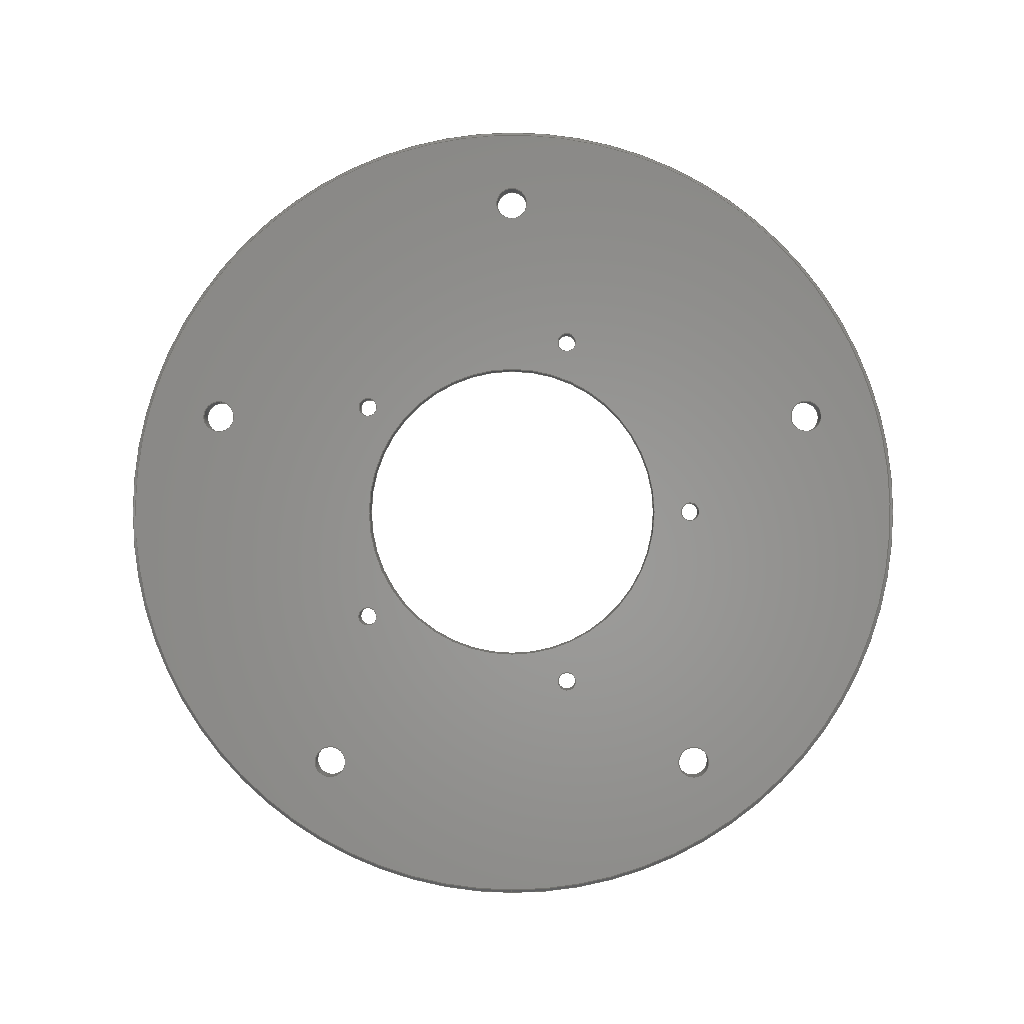
<metadata>
{"format":"step","ext":"step","renderer":"f3d","projection":"perspective","resolution":1024,"background":"white","views":[{"elev":-0.7,"azim":-89.1,"up":"+Z"}]}
</metadata>
<code>
ISO-10303-21;
DATA;
#1=PROPERTY_DEFINITION_REPRESENTATION(#5,#3);
#2=PROPERTY_DEFINITION_REPRESENTATION(#6,#4);
#3=REPRESENTATION('',(#7),#468);
#4=REPRESENTATION('',(#8),#468);
#5=PROPERTY_DEFINITION('pmi validation property','',#473);
#6=PROPERTY_DEFINITION('pmi validation property','',#473);
#7=VALUE_REPRESENTATION_ITEM('number of annotations',COUNT_MEASURE(0));
#8=VALUE_REPRESENTATION_ITEM('number of views',COUNT_MEASURE(0));
#9=SHAPE_REPRESENTATION_RELATIONSHIP('','',#277,#10);
#10=ADVANCED_BREP_SHAPE_REPRESENTATION('',(#275),#468);
#11=CONICAL_SURFACE('',#313,0.0508,0.7854);
#12=CYLINDRICAL_SURFACE('',#292,0.0508);
#13=CYLINDRICAL_SURFACE('',#307,0.01905);
#14=CYLINDRICAL_SURFACE('',#308,0.001191);
#15=CYLINDRICAL_SURFACE('',#309,0.001191);
#16=CYLINDRICAL_SURFACE('',#310,0.001191);
#17=CYLINDRICAL_SURFACE('',#311,0.001191);
#18=CYLINDRICAL_SURFACE('',#312,0.001191);
#19=CYLINDRICAL_SURFACE('',#314,0.002019);
#20=CYLINDRICAL_SURFACE('',#315,0.002019);
#21=CYLINDRICAL_SURFACE('',#316,0.002019);
#22=CYLINDRICAL_SURFACE('',#317,0.002019);
#23=CYLINDRICAL_SURFACE('',#318,0.002019);
#24=ORIENTED_EDGE('',*,*,#74,.T.);
#25=ORIENTED_EDGE('',*,*,#75,.T.);
#26=ORIENTED_EDGE('',*,*,#76,.T.);
#27=ORIENTED_EDGE('',*,*,#77,.T.);
#28=ORIENTED_EDGE('',*,*,#78,.T.);
#29=ORIENTED_EDGE('',*,*,#79,.F.);
#30=ORIENTED_EDGE('',*,*,#80,.F.);
#31=ORIENTED_EDGE('',*,*,#81,.F.);
#32=ORIENTED_EDGE('',*,*,#82,.F.);
#33=ORIENTED_EDGE('',*,*,#83,.F.);
#34=ORIENTED_EDGE('',*,*,#84,.F.);
#35=ORIENTED_EDGE('',*,*,#85,.T.);
#36=ORIENTED_EDGE('',*,*,#86,.T.);
#37=ORIENTED_EDGE('',*,*,#85,.F.);
#38=ORIENTED_EDGE('',*,*,#87,.F.);
#39=ORIENTED_EDGE('',*,*,#88,.F.);
#40=ORIENTED_EDGE('',*,*,#89,.F.);
#41=ORIENTED_EDGE('',*,*,#90,.F.);
#42=ORIENTED_EDGE('',*,*,#91,.F.);
#43=ORIENTED_EDGE('',*,*,#92,.T.);
#44=ORIENTED_EDGE('',*,*,#93,.T.);
#45=ORIENTED_EDGE('',*,*,#94,.T.);
#46=ORIENTED_EDGE('',*,*,#95,.T.);
#47=ORIENTED_EDGE('',*,*,#96,.T.);
#48=ORIENTED_EDGE('',*,*,#97,.T.);
#49=ORIENTED_EDGE('',*,*,#98,.T.);
#50=ORIENTED_EDGE('',*,*,#98,.F.);
#51=ORIENTED_EDGE('',*,*,#84,.T.);
#52=ORIENTED_EDGE('',*,*,#97,.F.);
#53=ORIENTED_EDGE('',*,*,#83,.T.);
#54=ORIENTED_EDGE('',*,*,#96,.F.);
#55=ORIENTED_EDGE('',*,*,#82,.T.);
#56=ORIENTED_EDGE('',*,*,#95,.F.);
#57=ORIENTED_EDGE('',*,*,#81,.T.);
#58=ORIENTED_EDGE('',*,*,#94,.F.);
#59=ORIENTED_EDGE('',*,*,#80,.T.);
#60=ORIENTED_EDGE('',*,*,#93,.F.);
#61=ORIENTED_EDGE('',*,*,#79,.T.);
#62=ORIENTED_EDGE('',*,*,#92,.F.);
#63=ORIENTED_EDGE('',*,*,#86,.F.);
#64=ORIENTED_EDGE('',*,*,#91,.T.);
#65=ORIENTED_EDGE('',*,*,#78,.F.);
#66=ORIENTED_EDGE('',*,*,#90,.T.);
#67=ORIENTED_EDGE('',*,*,#77,.F.);
#68=ORIENTED_EDGE('',*,*,#89,.T.);
#69=ORIENTED_EDGE('',*,*,#76,.F.);
#70=ORIENTED_EDGE('',*,*,#88,.T.);
#71=ORIENTED_EDGE('',*,*,#75,.F.);
#72=ORIENTED_EDGE('',*,*,#87,.T.);
#73=ORIENTED_EDGE('',*,*,#74,.F.);
#74=EDGE_CURVE('',#99,#99,#124,.T.);
#75=EDGE_CURVE('',#100,#100,#125,.T.);
#76=EDGE_CURVE('',#101,#101,#126,.T.);
#77=EDGE_CURVE('',#102,#102,#127,.T.);
#78=EDGE_CURVE('',#103,#103,#128,.T.);
#79=EDGE_CURVE('',#104,#104,#129,.T.);
#80=EDGE_CURVE('',#105,#105,#130,.T.);
#81=EDGE_CURVE('',#106,#106,#131,.T.);
#82=EDGE_CURVE('',#107,#107,#132,.T.);
#83=EDGE_CURVE('',#108,#108,#133,.T.);
#84=EDGE_CURVE('',#109,#109,#134,.T.);
#85=EDGE_CURVE('',#110,#110,#135,.T.);
#86=EDGE_CURVE('',#111,#111,#136,.F.);
#87=EDGE_CURVE('',#112,#112,#137,.T.);
#88=EDGE_CURVE('',#113,#113,#138,.T.);
#89=EDGE_CURVE('',#114,#114,#139,.T.);
#90=EDGE_CURVE('',#115,#115,#140,.T.);
#91=EDGE_CURVE('',#116,#116,#141,.T.);
#92=EDGE_CURVE('',#117,#117,#142,.T.);
#93=EDGE_CURVE('',#118,#118,#143,.T.);
#94=EDGE_CURVE('',#119,#119,#144,.T.);
#95=EDGE_CURVE('',#120,#120,#145,.T.);
#96=EDGE_CURVE('',#121,#121,#146,.T.);
#97=EDGE_CURVE('',#122,#122,#147,.T.);
#98=EDGE_CURVE('',#123,#123,#148,.T.);
#99=VERTEX_POINT('',#404);
#100=VERTEX_POINT('',#406);
#101=VERTEX_POINT('',#408);
#102=VERTEX_POINT('',#410);
#103=VERTEX_POINT('',#412);
#104=VERTEX_POINT('',#414);
#105=VERTEX_POINT('',#416);
#106=VERTEX_POINT('',#418);
#107=VERTEX_POINT('',#420);
#108=VERTEX_POINT('',#422);
#109=VERTEX_POINT('',#424);
#110=VERTEX_POINT('',#426);
#111=VERTEX_POINT('',#429);
#112=VERTEX_POINT('',#432);
#113=VERTEX_POINT('',#434);
#114=VERTEX_POINT('',#436);
#115=VERTEX_POINT('',#438);
#116=VERTEX_POINT('',#440);
#117=VERTEX_POINT('',#442);
#118=VERTEX_POINT('',#444);
#119=VERTEX_POINT('',#446);
#120=VERTEX_POINT('',#448);
#121=VERTEX_POINT('',#450);
#122=VERTEX_POINT('',#452);
#123=VERTEX_POINT('',#454);
#124=CIRCLE('',#280,0.002019);
#125=CIRCLE('',#281,0.002019);
#126=CIRCLE('',#282,0.002019);
#127=CIRCLE('',#283,0.002019);
#128=CIRCLE('',#284,0.002019);
#129=CIRCLE('',#285,0.001191);
#130=CIRCLE('',#286,0.001191);
#131=CIRCLE('',#287,0.001191);
#132=CIRCLE('',#288,0.001191);
#133=CIRCLE('',#289,0.001191);
#134=CIRCLE('',#290,0.01905);
#135=CIRCLE('',#291,0.0508);
#136=CIRCLE('',#293,0.0508);
#137=CIRCLE('',#295,0.002019);
#138=CIRCLE('',#296,0.002019);
#139=CIRCLE('',#297,0.002019);
#140=CIRCLE('',#298,0.002019);
#141=CIRCLE('',#299,0.002019);
#142=CIRCLE('',#300,0.0504);
#143=CIRCLE('',#301,0.001191);
#144=CIRCLE('',#302,0.001191);
#145=CIRCLE('',#303,0.001191);
#146=CIRCLE('',#304,0.001191);
#147=CIRCLE('',#305,0.001191);
#148=CIRCLE('',#306,0.01905);
#149=EDGE_LOOP('',(#24));
#150=EDGE_LOOP('',(#25));
#151=EDGE_LOOP('',(#26));
#152=EDGE_LOOP('',(#27));
#153=EDGE_LOOP('',(#28));
#154=EDGE_LOOP('',(#29));
#155=EDGE_LOOP('',(#30));
#156=EDGE_LOOP('',(#31));
#157=EDGE_LOOP('',(#32));
#158=EDGE_LOOP('',(#33));
#159=EDGE_LOOP('',(#34));
#160=EDGE_LOOP('',(#35));
#161=EDGE_LOOP('',(#36));
#162=EDGE_LOOP('',(#37));
#163=EDGE_LOOP('',(#38));
#164=EDGE_LOOP('',(#39));
#165=EDGE_LOOP('',(#40));
#166=EDGE_LOOP('',(#41));
#167=EDGE_LOOP('',(#42));
#168=EDGE_LOOP('',(#43));
#169=EDGE_LOOP('',(#44));
#170=EDGE_LOOP('',(#45));
#171=EDGE_LOOP('',(#46));
#172=EDGE_LOOP('',(#47));
#173=EDGE_LOOP('',(#48));
#174=EDGE_LOOP('',(#49));
#175=EDGE_LOOP('',(#50));
#176=EDGE_LOOP('',(#51));
#177=EDGE_LOOP('',(#52));
#178=EDGE_LOOP('',(#53));
#179=EDGE_LOOP('',(#54));
#180=EDGE_LOOP('',(#55));
#181=EDGE_LOOP('',(#56));
#182=EDGE_LOOP('',(#57));
#183=EDGE_LOOP('',(#58));
#184=EDGE_LOOP('',(#59));
#185=EDGE_LOOP('',(#60));
#186=EDGE_LOOP('',(#61));
#187=EDGE_LOOP('',(#62));
#188=EDGE_LOOP('',(#63));
#189=EDGE_LOOP('',(#64));
#190=EDGE_LOOP('',(#65));
#191=EDGE_LOOP('',(#66));
#192=EDGE_LOOP('',(#67));
#193=EDGE_LOOP('',(#68));
#194=EDGE_LOOP('',(#69));
#195=EDGE_LOOP('',(#70));
#196=EDGE_LOOP('',(#71));
#197=EDGE_LOOP('',(#72));
#198=EDGE_LOOP('',(#73));
#199=FACE_BOUND('',#149,.T.);
#200=FACE_BOUND('',#150,.T.);
#201=FACE_BOUND('',#151,.T.);
#202=FACE_BOUND('',#152,.T.);
#203=FACE_BOUND('',#153,.T.);
#204=FACE_BOUND('',#154,.T.);
#205=FACE_BOUND('',#155,.T.);
#206=FACE_BOUND('',#156,.T.);
#207=FACE_BOUND('',#157,.T.);
#208=FACE_BOUND('',#158,.T.);
#209=FACE_BOUND('',#159,.T.);
#210=FACE_BOUND('',#160,.T.);
#211=FACE_BOUND('',#161,.T.);
#212=FACE_BOUND('',#162,.T.);
#213=FACE_BOUND('',#163,.T.);
#214=FACE_BOUND('',#164,.T.);
#215=FACE_BOUND('',#165,.T.);
#216=FACE_BOUND('',#166,.T.);
#217=FACE_BOUND('',#167,.T.);
#218=FACE_BOUND('',#168,.T.);
#219=FACE_BOUND('',#169,.T.);
#220=FACE_BOUND('',#170,.T.);
#221=FACE_BOUND('',#171,.T.);
#222=FACE_BOUND('',#172,.T.);
#223=FACE_BOUND('',#173,.T.);
#224=FACE_BOUND('',#174,.T.);
#225=FACE_BOUND('',#175,.T.);
#226=FACE_BOUND('',#176,.T.);
#227=FACE_BOUND('',#177,.T.);
#228=FACE_BOUND('',#178,.T.);
#229=FACE_BOUND('',#179,.T.);
#230=FACE_BOUND('',#180,.T.);
#231=FACE_BOUND('',#181,.T.);
#232=FACE_BOUND('',#182,.T.);
#233=FACE_BOUND('',#183,.T.);
#234=FACE_BOUND('',#184,.T.);
#235=FACE_BOUND('',#185,.T.);
#236=FACE_BOUND('',#186,.T.);
#237=FACE_BOUND('',#187,.T.);
#238=FACE_BOUND('',#188,.T.);
#239=FACE_BOUND('',#189,.T.);
#240=FACE_BOUND('',#190,.T.);
#241=FACE_BOUND('',#191,.T.);
#242=FACE_BOUND('',#192,.T.);
#243=FACE_BOUND('',#193,.T.);
#244=FACE_BOUND('',#194,.T.);
#245=FACE_BOUND('',#195,.T.);
#246=FACE_BOUND('',#196,.T.);
#247=FACE_BOUND('',#197,.T.);
#248=FACE_BOUND('',#198,.T.);
#249=PLANE('',#279);
#250=PLANE('',#294);
#251=ADVANCED_FACE('',(#199,#200,#201,#202,#203,#204,#205,#206,#207,#208,
#209,#210),#249,.F.);
#252=ADVANCED_FACE('',(#211,#212),#12,.T.);
#253=ADVANCED_FACE('',(#213,#214,#215,#216,#217,#218,#219,#220,#221,#222,
#223,#224),#250,.T.);
#254=ADVANCED_FACE('',(#225,#226),#13,.F.);
#255=ADVANCED_FACE('',(#227,#228),#14,.F.);
#256=ADVANCED_FACE('',(#229,#230),#15,.F.);
#257=ADVANCED_FACE('',(#231,#232),#16,.F.);
#258=ADVANCED_FACE('',(#233,#234),#17,.F.);
#259=ADVANCED_FACE('',(#235,#236),#18,.F.);
#260=ADVANCED_FACE('',(#237,#238),#11,.T.);
#261=ADVANCED_FACE('',(#239,#240),#19,.F.);
#262=ADVANCED_FACE('',(#241,#242),#20,.F.);
#263=ADVANCED_FACE('',(#243,#244),#21,.F.);
#264=ADVANCED_FACE('',(#245,#246),#22,.F.);
#265=ADVANCED_FACE('',(#247,#248),#23,.F.);
#266=CLOSED_SHELL('',(#251,#252,#253,#254,#255,#256,#257,#258,#259,#260,
#261,#262,#263,#264,#265));
#267=STYLED_ITEM('',(#268),#275);
#268=PRESENTATION_STYLE_ASSIGNMENT((#269));
#269=SURFACE_STYLE_USAGE(.BOTH.,#270);
#270=SURFACE_SIDE_STYLE('',(#271));
#271=SURFACE_STYLE_FILL_AREA(#272);
#272=FILL_AREA_STYLE('',(#273));
#273=FILL_AREA_STYLE_COLOUR('',#274);
#274=COLOUR_RGB('',0.1176,0.1176,0.1176);
#275=MANIFOLD_SOLID_BREP('Part 373',#266);
#276=SHAPE_DEFINITION_REPRESENTATION(#473,#277);
#277=SHAPE_REPRESENTATION('Part 373',(#278),#468);
#278=AXIS2_PLACEMENT_3D('',#401,#319,#320);
#279=AXIS2_PLACEMENT_3D('',#402,#321,#322);
#280=AXIS2_PLACEMENT_3D('',#403,#323,#324);
#281=AXIS2_PLACEMENT_3D('',#405,#325,#326);
#282=AXIS2_PLACEMENT_3D('',#407,#327,#328);
#283=AXIS2_PLACEMENT_3D('',#409,#329,#330);
#284=AXIS2_PLACEMENT_3D('',#411,#331,#332);
#285=AXIS2_PLACEMENT_3D('',#413,#333,#334);
#286=AXIS2_PLACEMENT_3D('',#415,#335,#336);
#287=AXIS2_PLACEMENT_3D('',#417,#337,#338);
#288=AXIS2_PLACEMENT_3D('',#419,#339,#340);
#289=AXIS2_PLACEMENT_3D('',#421,#341,#342);
#290=AXIS2_PLACEMENT_3D('',#423,#343,#344);
#291=AXIS2_PLACEMENT_3D('',#425,#345,#346);
#292=AXIS2_PLACEMENT_3D('',#427,#347,#348);
#293=AXIS2_PLACEMENT_3D('',#428,#349,#350);
#294=AXIS2_PLACEMENT_3D('',#430,#351,#352);
#295=AXIS2_PLACEMENT_3D('',#431,#353,#354);
#296=AXIS2_PLACEMENT_3D('',#433,#355,#356);
#297=AXIS2_PLACEMENT_3D('',#435,#357,#358);
#298=AXIS2_PLACEMENT_3D('',#437,#359,#360);
#299=AXIS2_PLACEMENT_3D('',#439,#361,#362);
#300=AXIS2_PLACEMENT_3D('',#441,#363,#364);
#301=AXIS2_PLACEMENT_3D('',#443,#365,#366);
#302=AXIS2_PLACEMENT_3D('',#445,#367,#368);
#303=AXIS2_PLACEMENT_3D('',#447,#369,#370);
#304=AXIS2_PLACEMENT_3D('',#449,#371,#372);
#305=AXIS2_PLACEMENT_3D('',#451,#373,#374);
#306=AXIS2_PLACEMENT_3D('',#453,#375,#376);
#307=AXIS2_PLACEMENT_3D('',#455,#377,#378);
#308=AXIS2_PLACEMENT_3D('',#456,#379,#380);
#309=AXIS2_PLACEMENT_3D('',#457,#381,#382);
#310=AXIS2_PLACEMENT_3D('',#458,#383,#384);
#311=AXIS2_PLACEMENT_3D('',#459,#385,#386);
#312=AXIS2_PLACEMENT_3D('',#460,#387,#388);
#313=AXIS2_PLACEMENT_3D('',#461,#389,#390);
#314=AXIS2_PLACEMENT_3D('',#462,#391,#392);
#315=AXIS2_PLACEMENT_3D('',#463,#393,#394);
#316=AXIS2_PLACEMENT_3D('',#464,#395,#396);
#317=AXIS2_PLACEMENT_3D('',#465,#397,#398);
#318=AXIS2_PLACEMENT_3D('',#466,#399,#400);
#319=DIRECTION('',(0,0,1));
#320=DIRECTION('',(1,0,0));
#321=DIRECTION('',(-1,0,-2.262e-51));
#322=DIRECTION('',(2.262e-51,0,1));
#323=DIRECTION('',(-1,0,-2.262e-51));
#324=DIRECTION('',(-2.262e-51,0,1));
#325=DIRECTION('',(-1,0,-2.262e-51));
#326=DIRECTION('',(-2.262e-51,0,1));
#327=DIRECTION('',(-1,0,-2.262e-51));
#328=DIRECTION('',(-2.262e-51,0,1));
#329=DIRECTION('',(-1,0,-2.262e-51));
#330=DIRECTION('',(-2.262e-51,0,1));
#331=DIRECTION('',(-1,0,-2.262e-51));
#332=DIRECTION('',(-2.262e-51,0,1));
#333=DIRECTION('',(1,0,2.262e-51));
#334=DIRECTION('',(0,-2.04e-34,1));
#335=DIRECTION('',(1,0,2.262e-51));
#336=DIRECTION('',(0,-2.04e-34,1));
#337=DIRECTION('',(1,0,2.262e-51));
#338=DIRECTION('',(0,-2.04e-34,1));
#339=DIRECTION('',(1,0,2.262e-51));
#340=DIRECTION('',(0,-2.04e-34,1));
#341=DIRECTION('',(1,0,2.262e-51));
#342=DIRECTION('',(0,-2.04e-34,1));
#343=DIRECTION('',(1,0,2.262e-51));
#344=DIRECTION('',(0,-2.04e-34,1));
#345=DIRECTION('',(1,0,2.262e-51));
#346=DIRECTION('',(0,-2.04e-34,1));
#347=DIRECTION('',(1,1.541e-33,-3.081e-33));
#348=DIRECTION('',(-3.081e-33,2.04e-34,-1));
#349=DIRECTION('',(-1,1.109e-17,-1.84e-17));
#350=DIRECTION('',(-1.109e-17,-1,-2.04e-34));
#351=DIRECTION('',(-1,0,-2.262e-51));
#352=DIRECTION('',(2.262e-51,0,1));
#353=DIRECTION('',(-1,0,-2.262e-51));
#354=DIRECTION('',(-2.262e-51,0,1));
#355=DIRECTION('',(-1,0,-2.262e-51));
#356=DIRECTION('',(-2.262e-51,0,1));
#357=DIRECTION('',(-1,0,-2.262e-51));
#358=DIRECTION('',(-2.262e-51,0,1));
#359=DIRECTION('',(-1,0,-2.262e-51));
#360=DIRECTION('',(-2.262e-51,0,1));
#361=DIRECTION('',(-1,0,-2.262e-51));
#362=DIRECTION('',(-2.262e-51,0,1));
#363=DIRECTION('',(-1,0,-2.262e-51));
#364=DIRECTION('',(0,2.04e-34,-1));
#365=DIRECTION('',(1,0,2.262e-51));
#366=DIRECTION('',(-1.541e-33,0.9511,0.309));
#367=DIRECTION('',(1,0,-3.081e-33));
#368=DIRECTION('',(-5.393e-33,0.5878,-0.809));
#369=DIRECTION('',(1,0,-3.081e-33));
#370=DIRECTION('',(-3.081e-33,-0.5878,-0.809));
#371=DIRECTION('',(1,0,2.262e-51));
#372=DIRECTION('',(0,-0.9511,0.309));
#373=DIRECTION('',(1,0,2.262e-51));
#374=DIRECTION('',(0,-2.04e-34,1));
#375=DIRECTION('',(1,0,2.262e-51));
#376=DIRECTION('',(0,-2.04e-34,1));
#377=DIRECTION('',(-1,0,-3.081e-33));
#378=DIRECTION('',(-3.081e-33,-2.04e-34,1));
#379=DIRECTION('',(-1,1.541e-33,-2.262e-51));
#380=DIRECTION('',(0,-2.04e-34,1));
#381=DIRECTION('',(-1,0,-2.262e-51));
#382=DIRECTION('',(0,-0.9511,0.309));
#383=DIRECTION('',(-1,-1.541e-33,3.081e-33));
#384=DIRECTION('',(-3.081e-33,-0.5878,-0.809));
#385=DIRECTION('',(-1,-1.541e-33,3.081e-33));
#386=DIRECTION('',(-5.393e-33,0.5878,-0.809));
#387=DIRECTION('',(-1,0,-2.262e-51));
#388=DIRECTION('',(-1.541e-33,0.9511,0.309));
#389=DIRECTION('',(1,-1.109e-17,1.84e-17));
#390=DIRECTION('',(1.109e-17,1,2.04e-34));
#391=DIRECTION('',(-1,1.83e-51,1.33e-51));
#392=DIRECTION('',(1.079e-32,0.454,-0.891));
#393=DIRECTION('',(-1,1.83e-51,-1.33e-51));
#394=DIRECTION('',(1.079e-32,-0.7071,-0.7071));
#395=DIRECTION('',(-1,-6.99e-52,-2.151e-51));
#396=DIRECTION('',(1.079e-32,-0.891,0.454));
#397=DIRECTION('',(-1,-2.262e-51,0));
#398=DIRECTION('',(1.079e-32,0.1564,0.9877));
#399=DIRECTION('',(-1,-6.99e-52,2.151e-51));
#400=DIRECTION('',(1.079e-32,0.9877,0.1564));
#401=CARTESIAN_POINT('',(0,0,0));
#402=CARTESIAN_POINT('',(-0.4123,-0.17,0.003297));
#403=CARTESIAN_POINT('',(-0.4123,-0.1375,0.04625));
#404=CARTESIAN_POINT('',(-0.4123,-0.1375,0.04827));
#405=CARTESIAN_POINT('',(-0.4123,-0.1768,0.07478));
#406=CARTESIAN_POINT('',(-0.4123,-0.1768,0.07679));
#407=CARTESIAN_POINT('',(-0.4123,-0.2161,0.04625));
#408=CARTESIAN_POINT('',(-0.4123,-0.2161,0.04827));
#409=CARTESIAN_POINT('',(-0.4123,-0.2011,0.0001081));
#410=CARTESIAN_POINT('',(-0.4123,-0.2011,0.002127));
#411=CARTESIAN_POINT('',(-0.4123,-0.1525,0.0001081));
#412=CARTESIAN_POINT('',(-0.4123,-0.1525,0.002127));
#413=CARTESIAN_POINT('',(-0.4123,-0.1842,0.05615));
#414=CARTESIAN_POINT('',(-0.4123,-0.1842,0.05734));
#415=CARTESIAN_POINT('',(-0.4123,-0.1575,0.0475));
#416=CARTESIAN_POINT('',(-0.4123,-0.1575,0.04869));
#417=CARTESIAN_POINT('',(-0.4123,-0.1575,0.0195));
#418=CARTESIAN_POINT('',(-0.4123,-0.1575,0.02069));
#419=CARTESIAN_POINT('',(-0.4123,-0.1842,0.01085));
#420=CARTESIAN_POINT('',(-0.4123,-0.1842,0.01204));
#421=CARTESIAN_POINT('',(-0.4123,-0.2006,0.0335));
#422=CARTESIAN_POINT('',(-0.4123,-0.2006,0.03469));
#423=CARTESIAN_POINT('',(-0.4123,-0.1768,0.0335));
#424=CARTESIAN_POINT('',(-0.4123,-0.1768,0.05255));
#425=CARTESIAN_POINT('',(-0.4123,-0.1768,0.0335));
#426=CARTESIAN_POINT('',(-0.4123,-0.1768,0.0843));
#427=CARTESIAN_POINT('',(-0.4187,-0.1768,0.0335));
#428=CARTESIAN_POINT('',(-0.4151,-0.1768,0.0335));
#429=CARTESIAN_POINT('',(-0.4151,-0.2276,0.0335));
#430=CARTESIAN_POINT('',(-0.4155,-0.1768,0.0335));
#431=CARTESIAN_POINT('',(-0.4155,-0.1375,0.04625));
#432=CARTESIAN_POINT('',(-0.4155,-0.1375,0.04827));
#433=CARTESIAN_POINT('',(-0.4155,-0.1768,0.07478));
#434=CARTESIAN_POINT('',(-0.4155,-0.1768,0.07679));
#435=CARTESIAN_POINT('',(-0.4155,-0.2161,0.04625));
#436=CARTESIAN_POINT('',(-0.4155,-0.2161,0.04827));
#437=CARTESIAN_POINT('',(-0.4155,-0.2011,0.0001081));
#438=CARTESIAN_POINT('',(-0.4155,-0.2011,0.002127));
#439=CARTESIAN_POINT('',(-0.4155,-0.1525,0.0001081));
#440=CARTESIAN_POINT('',(-0.4155,-0.1525,0.002127));
#441=CARTESIAN_POINT('',(-0.4155,-0.1768,0.0335));
#442=CARTESIAN_POINT('',(-0.4155,-0.1768,-0.0169));
#443=CARTESIAN_POINT('',(-0.4155,-0.1842,0.05615));
#444=CARTESIAN_POINT('',(-0.4155,-0.183,0.05652));
#445=CARTESIAN_POINT('',(-0.4155,-0.1575,0.0475));
#446=CARTESIAN_POINT('',(-0.4155,-0.1568,0.04653));
#447=CARTESIAN_POINT('',(-0.4155,-0.1575,0.0195));
#448=CARTESIAN_POINT('',(-0.4155,-0.1582,0.01854));
#449=CARTESIAN_POINT('',(-0.4155,-0.1842,0.01085));
#450=CARTESIAN_POINT('',(-0.4155,-0.1853,0.01122));
#451=CARTESIAN_POINT('',(-0.4155,-0.2006,0.0335));
#452=CARTESIAN_POINT('',(-0.4155,-0.2006,0.03469));
#453=CARTESIAN_POINT('',(-0.4155,-0.1768,0.0335));
#454=CARTESIAN_POINT('',(-0.4155,-0.1768,0.05255));
#455=CARTESIAN_POINT('',(-0.4091,-0.1768,0.0335));
#456=CARTESIAN_POINT('',(-0.4091,-0.2006,0.0335));
#457=CARTESIAN_POINT('',(-0.4091,-0.1842,0.01085));
#458=CARTESIAN_POINT('',(-0.4091,-0.1575,0.0195));
#459=CARTESIAN_POINT('',(-0.4091,-0.1575,0.0475));
#460=CARTESIAN_POINT('',(-0.4091,-0.1842,0.05615));
#461=CARTESIAN_POINT('',(-0.4151,-0.1768,0.0335));
#462=CARTESIAN_POINT('',(-0.3972,-0.1525,0.0001081));
#463=CARTESIAN_POINT('',(-0.3972,-0.2011,0.0001081));
#464=CARTESIAN_POINT('',(-0.3972,-0.2161,0.04625));
#465=CARTESIAN_POINT('',(-0.3972,-0.1768,0.07478));
#466=CARTESIAN_POINT('',(-0.3972,-0.1375,0.04625));
#467=MECHANICAL_DESIGN_GEOMETRIC_PRESENTATION_REPRESENTATION('',(#267),
#468);
#468=(
GEOMETRIC_REPRESENTATION_CONTEXT(3)
GLOBAL_UNCERTAINTY_ASSIGNED_CONTEXT((#469))
GLOBAL_UNIT_ASSIGNED_CONTEXT((#472,#471,#470))
REPRESENTATION_CONTEXT('Part 373','TOP_LEVEL_ASSEMBLY_PART')
);
#469=UNCERTAINTY_MEASURE_WITH_UNIT(LENGTH_MEASURE(5e-06),#472,
'DISTANCE_ACCURACY_VALUE','Maximum Tolerance applied to model');
#470=(
NAMED_UNIT(*)
SI_UNIT($,.STERADIAN.)
SOLID_ANGLE_UNIT()
);
#471=(
NAMED_UNIT(*)
PLANE_ANGLE_UNIT()
SI_UNIT($,.RADIAN.)
);
#472=(
LENGTH_UNIT()
NAMED_UNIT(*)
SI_UNIT($,.METRE.)
);
#473=PRODUCT_DEFINITION_SHAPE('','',#474);
#474=PRODUCT_DEFINITION('','',#476,#475);
#475=PRODUCT_DEFINITION_CONTEXT('',#482,'design');
#476=PRODUCT_DEFINITION_FORMATION_WITH_SPECIFIED_SOURCE('','',#478,
 .NOT_KNOWN.);
#477=PRODUCT_RELATED_PRODUCT_CATEGORY('','',(#478));
#478=PRODUCT('Part 373','Part 373','Part 373',(#480));
#479=PRODUCT_CATEGORY('','');
#480=PRODUCT_CONTEXT('',#482,'mechanical');
#481=APPLICATION_PROTOCOL_DEFINITION('international standard',
'automotive_design',2010,#482);
#482=APPLICATION_CONTEXT(
'core data for automotive mechanical design processes');
ENDSEC;
END-ISO-10303-21;

</code>
